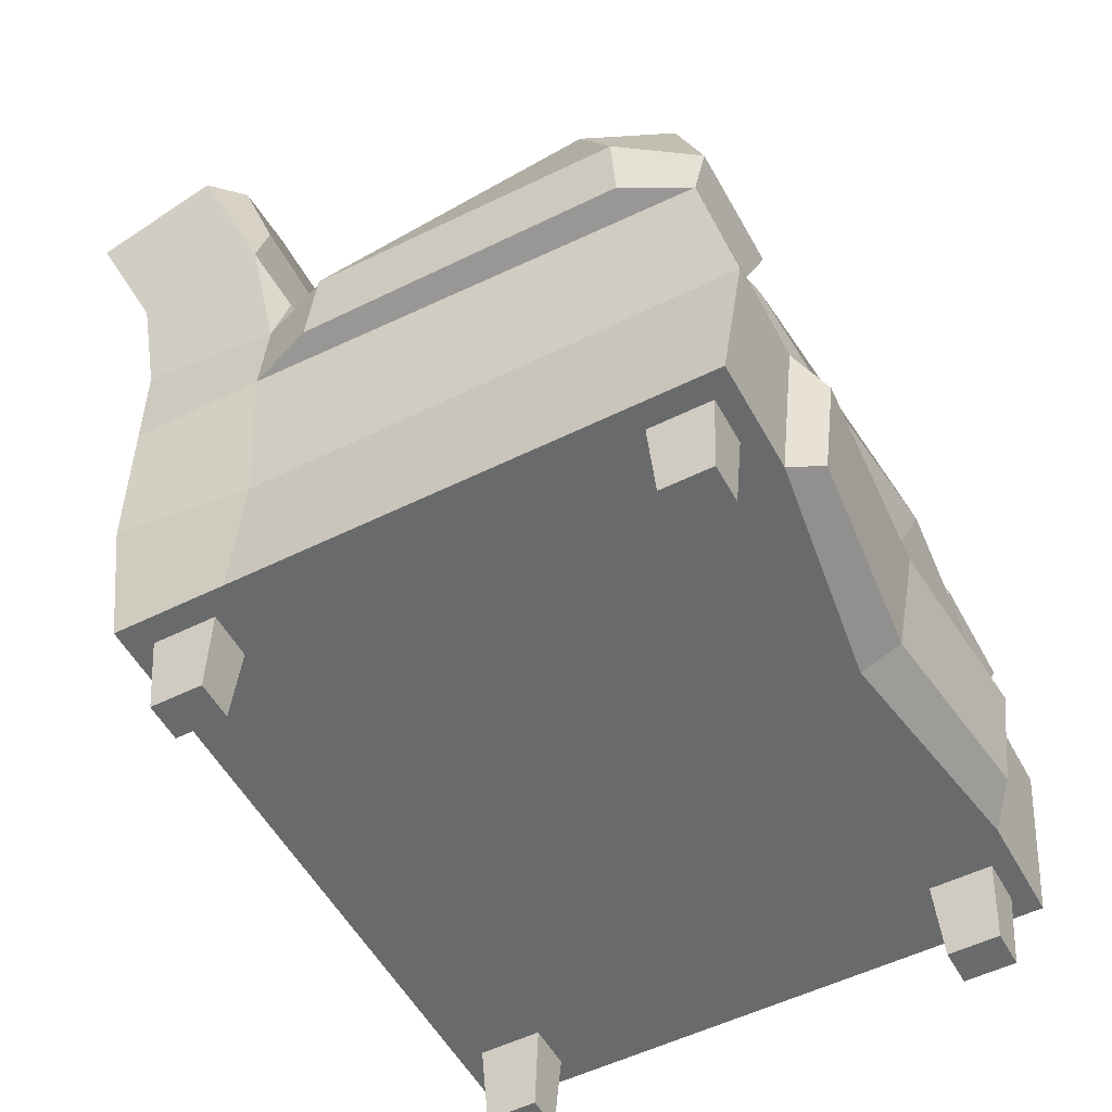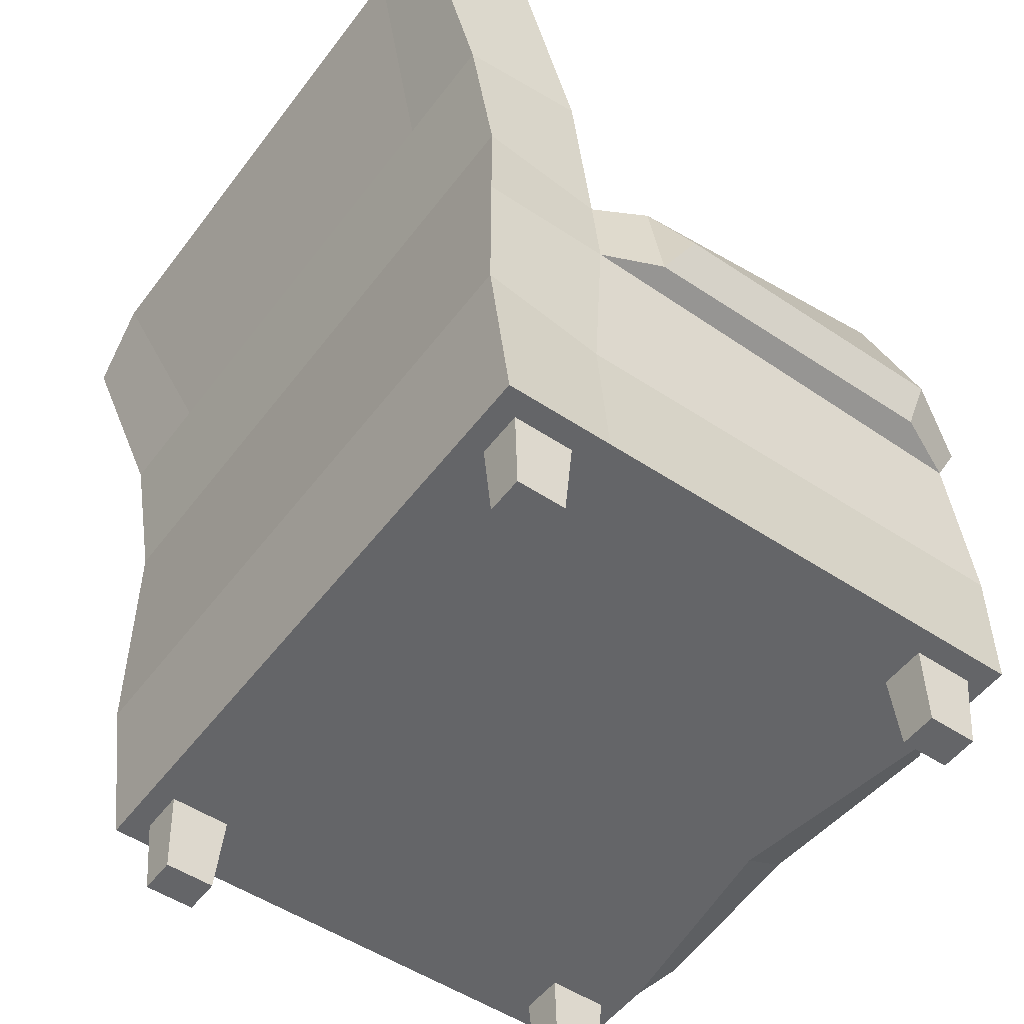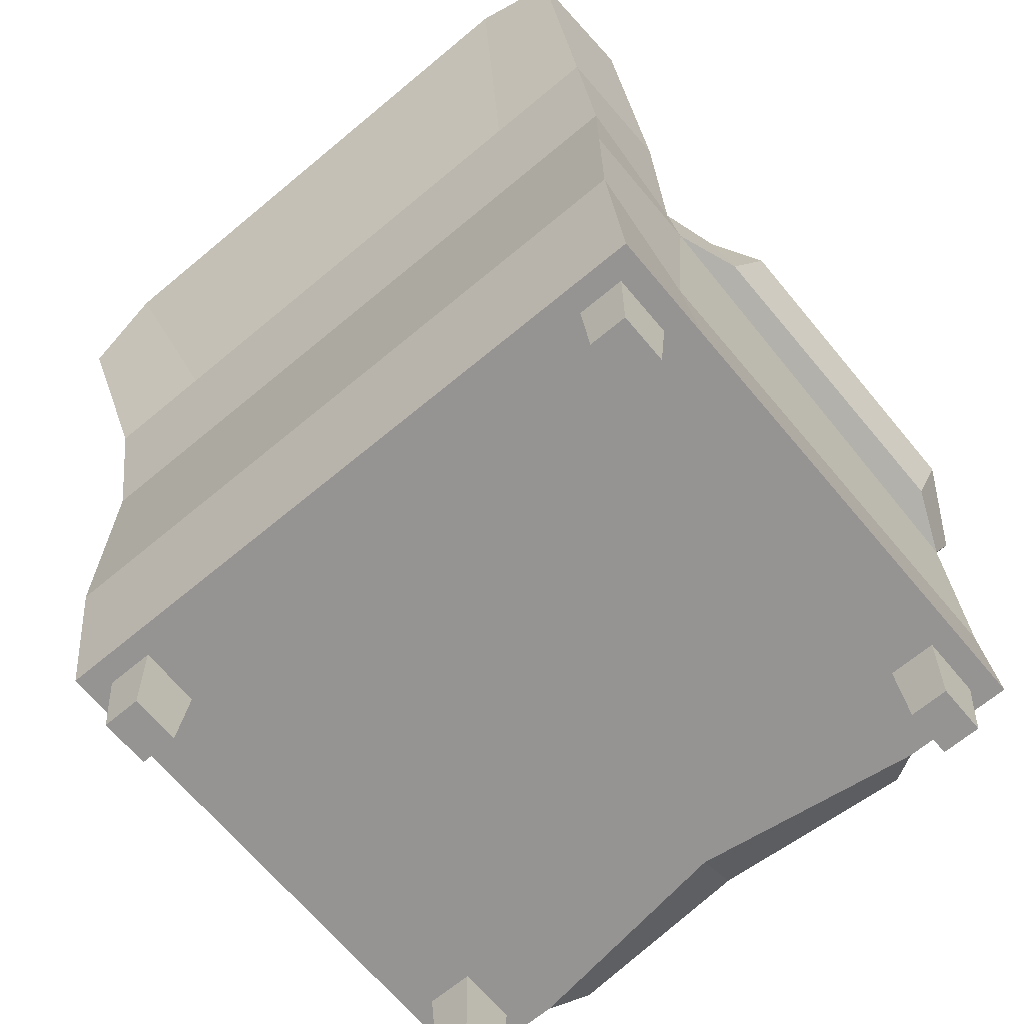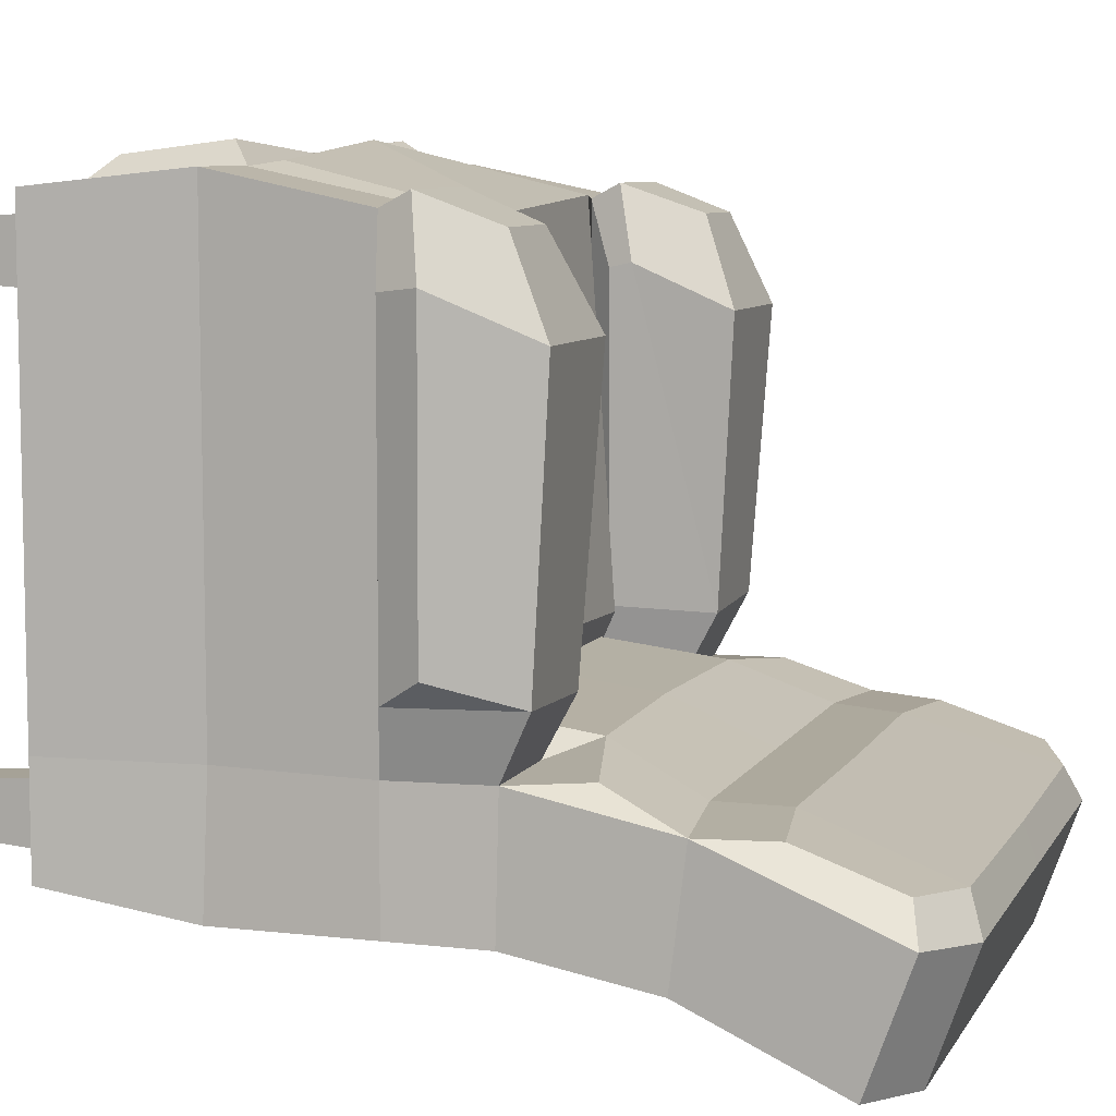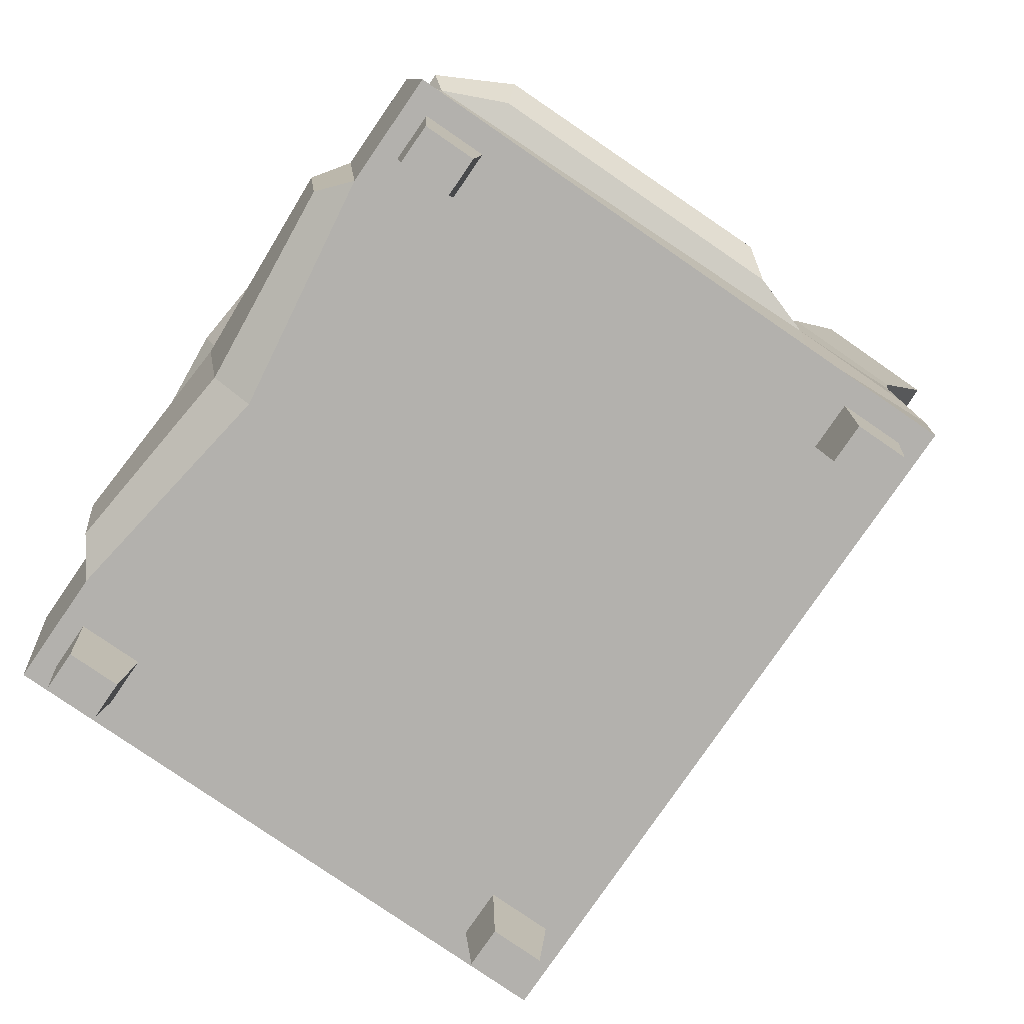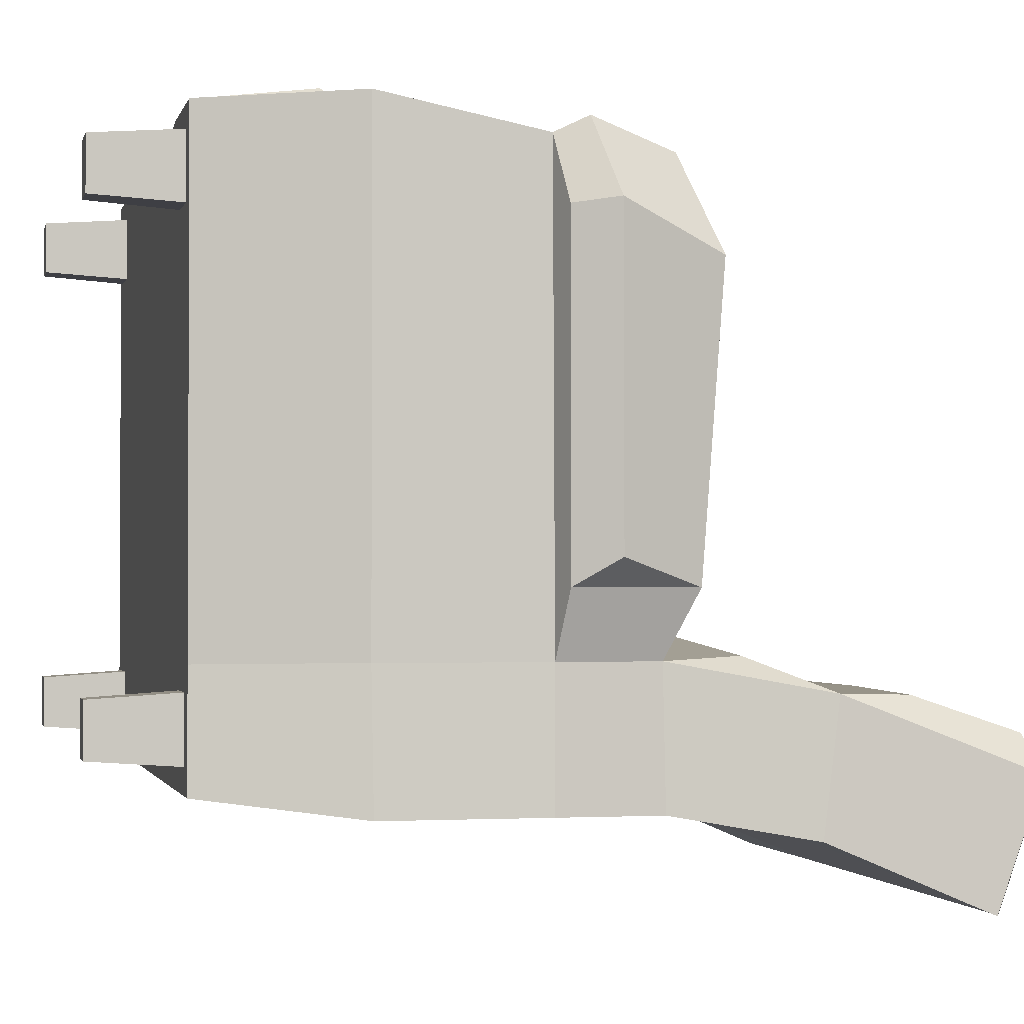
<metadata>
{"format":"obj","ext":"obj","renderer":"f3d","projection":"perspective","resolution":1024,"background":"white","views":[{"elev":-52.9,"azim":-62.0,"up":"+Y"},{"elev":-51.6,"azim":-125.8,"up":"+Y"},{"elev":-67.2,"azim":-140.1,"up":"+Y"},{"elev":7.7,"azim":108.0,"up":"+Z"},{"elev":-79.3,"azim":55.5,"up":"+Y"},{"elev":-1.6,"azim":77.1,"up":"+Z"}]}
</metadata>
<code>
v -44.3 4e-06 -31.12
v -44.3 4e-06 -23.83
v -44.9 11.87 -31.91
v -44.9 11.87 -23.05
v -38.14 11.87 -31.91
v -38.14 11.87 -23.05
v -38.74 4e-06 -31.12
v -38.74 4e-06 -23.83
v -44.3 4e-06 36.34
v -44.3 4e-06 43.63
v -44.9 11.87 35.55
v -44.9 11.87 44.42
v -38.14 11.87 35.55
v -38.14 11.87 44.42
v -38.74 4e-06 36.34
v -38.74 4e-06 43.63
v 38.74 4e-06 36.34
v 38.74 4e-06 43.63
v 38.14 11.87 35.55
v 38.14 11.87 44.42
v 44.9 11.87 35.55
v 44.9 11.87 44.42
v 44.3 4e-06 36.34
v 44.3 4e-06 43.63
v 38.74 4e-06 -31.12
v 38.74 4e-06 -23.83
v 38.14 11.87 -31.91
v 38.14 11.87 -23.05
v 44.9 11.87 -31.91
v 44.9 11.87 -23.05
v 44.3 4e-06 -31.12
v 44.3 4e-06 -23.83
v -48.5 11.87 -35.38
v -48.5 11.87 47.48
v -48.5 56.48 -38.48
v -47.41 56.48 45.26
v 48.5 56.48 -38.48
v 47.41 56.48 45.26
v 48.5 11.87 -35.38
v 48.5 11.87 47.48
v 0 56.48 -38.48
v 0 11.87 42.62
v 0 11.87 -35.38
v -32.58 56.48 -38.48
v -32.37 56.48 45.26
v -32.58 11.87 47.48
v -32.58 11.87 -35.38
v 32.58 11.87 47.48
v 32.37 56.48 45.26
v 32.58 56.48 -38.48
v 32.58 11.87 -35.38
v 48.5 11.87 -19.62
v 48.5 56.48 -19.62
v 32.58 56.48 -19.62
v 0 56.48 -19.62
v -32.58 56.48 -19.62
v -48.5 56.48 -19.62
v -48.5 11.87 -19.62
v -32.58 11.87 -19.62
v 0 11.87 -19.62
v 32.58 11.87 -19.62
v -31.89 70.48 -19.62
v -47.09 70.48 -19.62
v 47.09 70.48 -19.62
v 31.89 70.48 -19.62
v 32.58 70.48 -38.48
v 48.5 70.48 -38.48
v 0 70.48 -38.48
v -32.58 70.48 -38.48
v -48.5 70.48 -38.48
v 32.58 91.27 -22.95
v 32.58 90.81 -42.16
v 48.5 93.07 -23.77
v 48.5 90.81 -42.16
v 0 90.81 -42.16
v 0 91.27 -22.95
v -32.58 90.81 -42.16
v -32.58 91.27 -22.95
v -48.5 90.81 -42.16
v -48.5 93.07 -23.77
v 38.61 124.4 -35.48
v 38.61 118.1 -53.09
v 50.21 119.4 -34.09
v 50.21 113.1 -51.7
v 0.000122 118.1 -53.09
v 0.000122 124.4 -35.48
v -38.61 118.1 -53.09
v -38.61 124.4 -35.48
v -50.21 113.1 -51.7
v -50.21 119.4 -34.09
v 27.75 59.44 -14.63
v 0 59.44 -14.63
v 28.32 77.43 -16.94
v 0 76.66 -16.76
v -27.75 59.44 -14.63
v -28.32 77.43 -16.94
v 44.36 81.46 -19.07
v -44.36 81.46 -19.07
v 45.51 103.4 -24.08
v 30.64 101.1 -23.42
v 46.47 118 -29
v 35.25 122.2 -30.15
v 0 101.3 -23.48
v 0 122.5 -30.24
v -30.64 101.1 -23.42
v -35.25 122.2 -30.15
v -45.51 103.4 -24.08
v -46.47 118 -29
v -31.64 74.96 -11.18
v -48.91 74.96 -10.54
v -51.56 57.72 -10.54
v -51.48 57.72 36.05
v -29.73 60.08 -10.54
v -28.98 60.08 36.05
v 48.91 74.96 -10.54
v 31.64 74.96 -11.18
v 28.98 60.08 36.05
v 29.73 60.08 -10.54
v 51.56 57.72 -10.54
v 51.48 57.72 36.05
v 32.58 34.18 -38.48
v 0 34.18 -38.48
v -32.58 34.18 -38.48
v -48.5 34.18 -38.48
v -46.55 34.18 -19.62
v -46.66 34.18 49.85
v -32.58 34.18 49.85
v 0 33.36 50.07
v 32.58 34.18 49.85
v 46.66 34.18 49.85
v 46.55 34.18 -19.62
v 48.5 34.18 -38.48
v 28.96 61.05 -11.23
v 0 58.68 -11.23
v 0 56.34 44.12
v 28.96 57.11 45.78
v 0 37.35 53.09
v 27.93 36.95 50.52
v -28.96 61.05 -11.23
v -28.96 57.11 45.78
v -27.93 36.95 50.52
v -28.07 30.61 53.08
v 0 29.6 51.29
v -28.07 15.3 51.22
v 0 14.21 48.41
v 28.07 30.61 53.08
v 28.07 15.3 51.22
v -50.3 77.68 30.42
v -29.51 77.6 30.41
v -54.47 63.61 -6.863
v -54.22 63.62 36.75
v -48.66 60.96 47.39
v -31.18 60.99 47.45
v -34.89 72.08 43.3
v -47.85 72.02 43.26
v -28.12 63.55 36.79
v 29.51 77.6 30.41
v 50.3 77.68 30.42
v 28.12 63.55 36.79
v 31.18 60.99 47.45
v 48.66 60.96 47.39
v 47.85 72.02 43.26
v 34.89 72.08 43.3
v 54.47 63.61 -6.863
v 54.22 63.62 36.75
f 1 2 4 3
f 5 6 8 7
f 7 8 2 1
f 2 8 6 4
f 7 1 3 5
f 9 10 12 11
f 13 14 16 15
f 15 16 10 9
f 10 16 14 12
f 15 9 11 13
f 17 18 20 19
f 21 22 24 23
f 23 24 18 17
f 18 24 22 20
f 23 17 19 21
f 25 26 28 27
f 29 30 32 31
f 31 32 26 25
f 26 32 30 28
f 31 25 27 29
f 57 125 126 36
f 133 134 135 136
f 130 131 53 38
f 60 61 48 42
f 135 137 138 136
f 50 121 122 41
f 134 139 140 135
f 140 141 137 135
f 59 60 42 46
f 41 122 123 44
f 109 110 148 149
f 126 127 45 36
f 58 59 46 34
f 44 123 124 35
f 49 129 130 38
f 115 116 157 158
f 132 121 50 37
f 61 52 40 48
f 37 53 131 132
f 82 81 83 84
f 85 86 81 82
f 87 88 86 85
f 89 90 88 87
f 124 125 57 35
f 47 59 58 33
f 43 60 59 47
f 51 61 60 43
f 39 52 61 51
f 150 151 148 110
f 152 153 154 155
f 156 109 149
f 116 159 157
f 160 161 162 163
f 165 164 115 158
f 53 37 67 64
f 37 50 66 67
f 92 91 93 94
f 50 41 68 66
f 95 92 94 96
f 41 44 69 68
f 35 57 63 70
f 44 35 70 69
f 93 97 73 71
f 64 67 74 73
f 67 66 72 74
f 94 93 71 76
f 66 68 75 72
f 96 94 76 78
f 68 69 77 75
f 70 63 80 79
f 98 96 78 80
f 69 70 79 77
f 100 99 101 102
f 73 74 84 83
f 74 72 82 84
f 103 100 102 104
f 72 75 85 82
f 105 103 104 106
f 75 77 87 85
f 79 80 90 89
f 107 105 106 108
f 77 79 89 87
f 55 54 91 92
f 54 65 93 91
f 56 55 92 95
f 62 56 95 96
f 65 64 97 93
f 64 73 97
f 63 62 96 98
f 80 63 98
f 71 73 99 100
f 73 83 101 99
f 83 81 102 101
f 76 71 100 103
f 81 86 104 102
f 78 76 103 105
f 86 88 106 104
f 80 78 105 107
f 88 90 108 106
f 90 80 107 108
f 62 63 110 109
f 155 154 149 148
f 57 36 112 111
f 152 155 148 151
f 63 57 111 110
f 45 56 113 114
f 56 62 109 113
f 154 153 156 149
f 64 65 116 115
f 163 162 158 157
f 54 49 117 118
f 160 163 157 159
f 65 54 118 116
f 38 53 119 120
f 53 64 115 119
f 162 161 165 158
f 122 121 51 43
f 123 122 43 47
f 124 123 47 33
f 33 58 125 124
f 126 125 58 34
f 34 46 127 126
f 143 142 144 145
f 146 143 145 147
f 130 129 48 40
f 52 131 130 40
f 132 131 52 39
f 39 51 121 132
f 54 55 134 133
f 49 54 133 136
f 128 129 138 137
f 129 49 136 138
f 55 56 139 134
f 56 45 140 139
f 45 127 141 140
f 127 128 137 141
f 128 127 142 143
f 127 46 144 142
f 46 42 145 144
f 129 128 143 146
f 42 48 147 145
f 48 129 146 147
f 111 112 151 150
f 110 111 150
f 36 45 153 152
f 114 113 109 156
f 112 36 152 151
f 45 114 156 153
f 118 117 159 116
f 49 38 161 160
f 120 119 164 165
f 119 115 164
f 117 49 160 159
f 38 120 165 161

</code>
